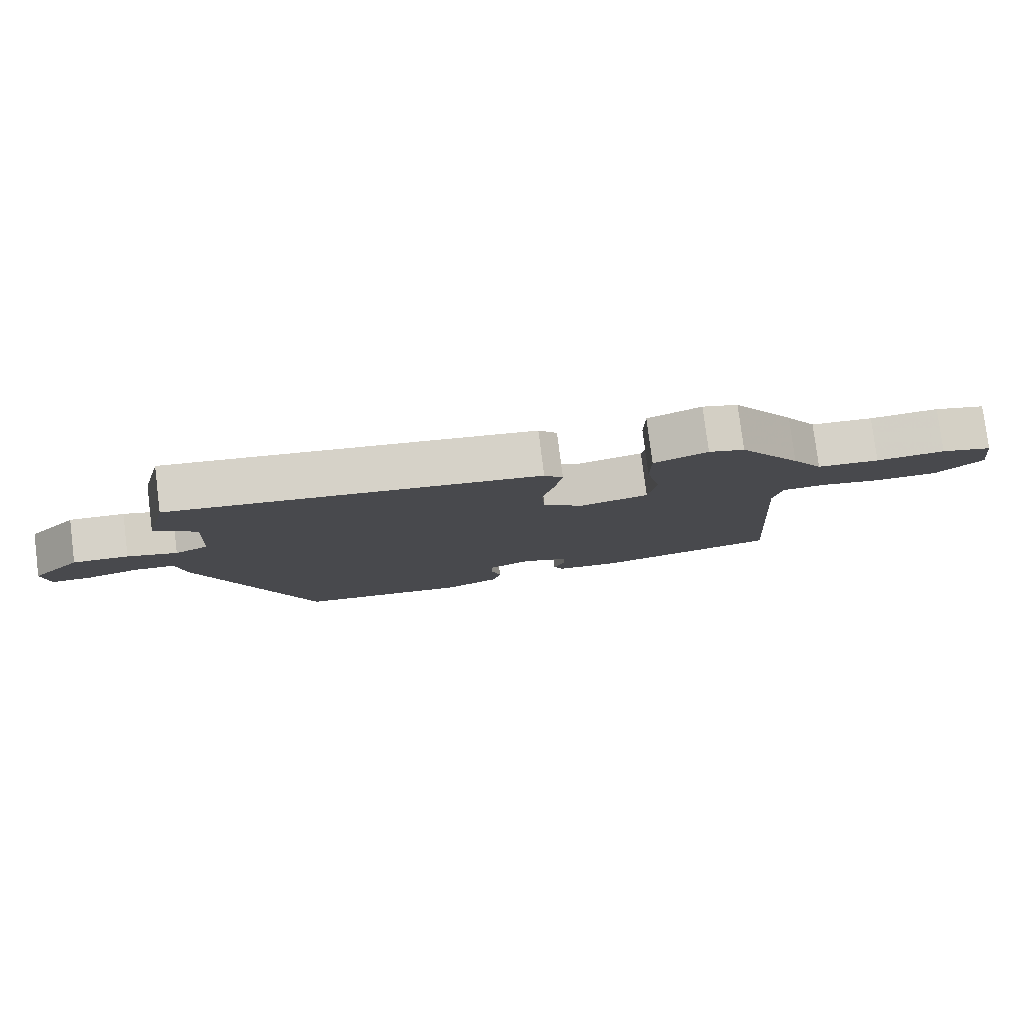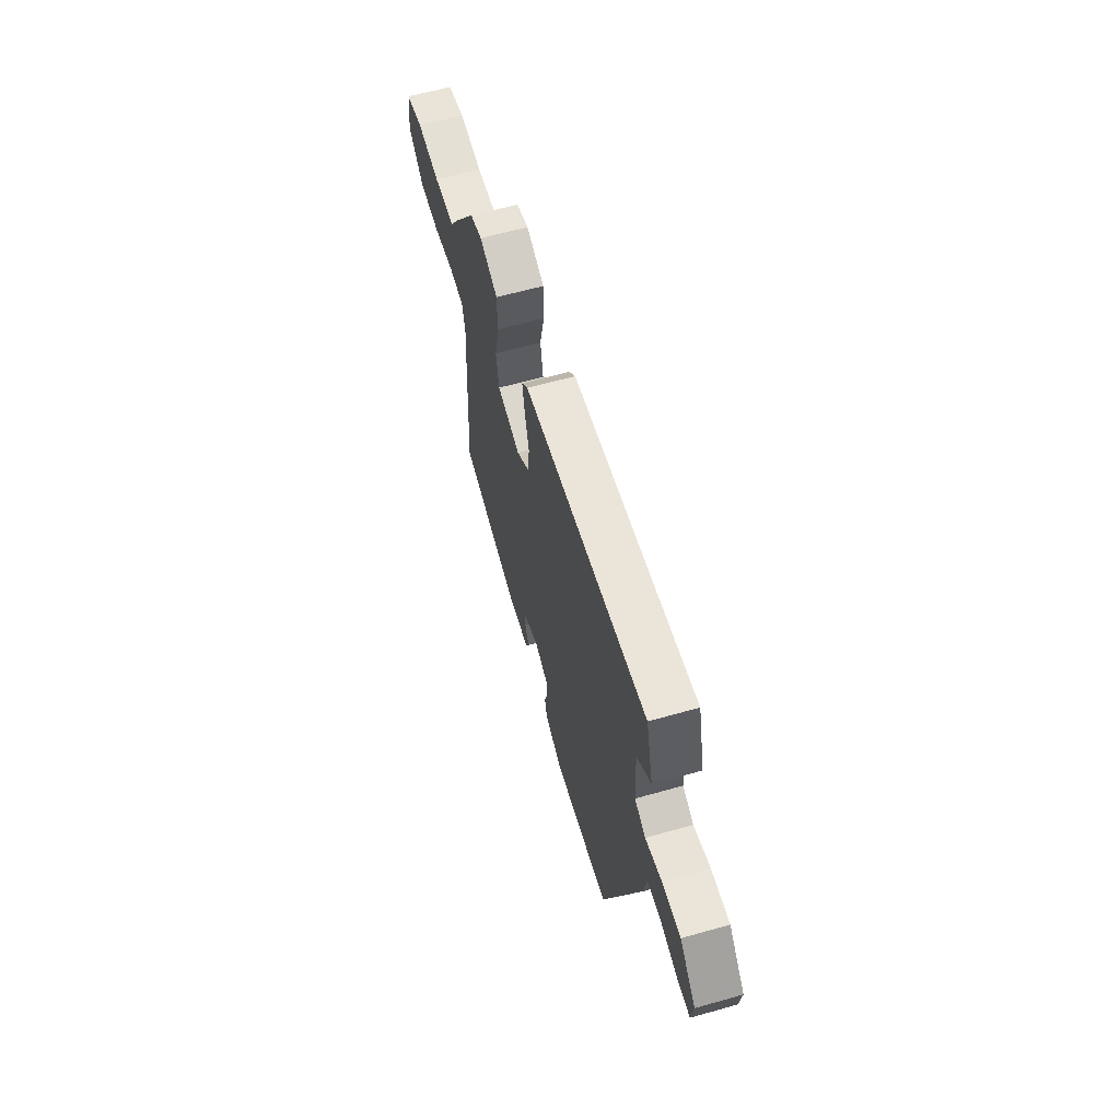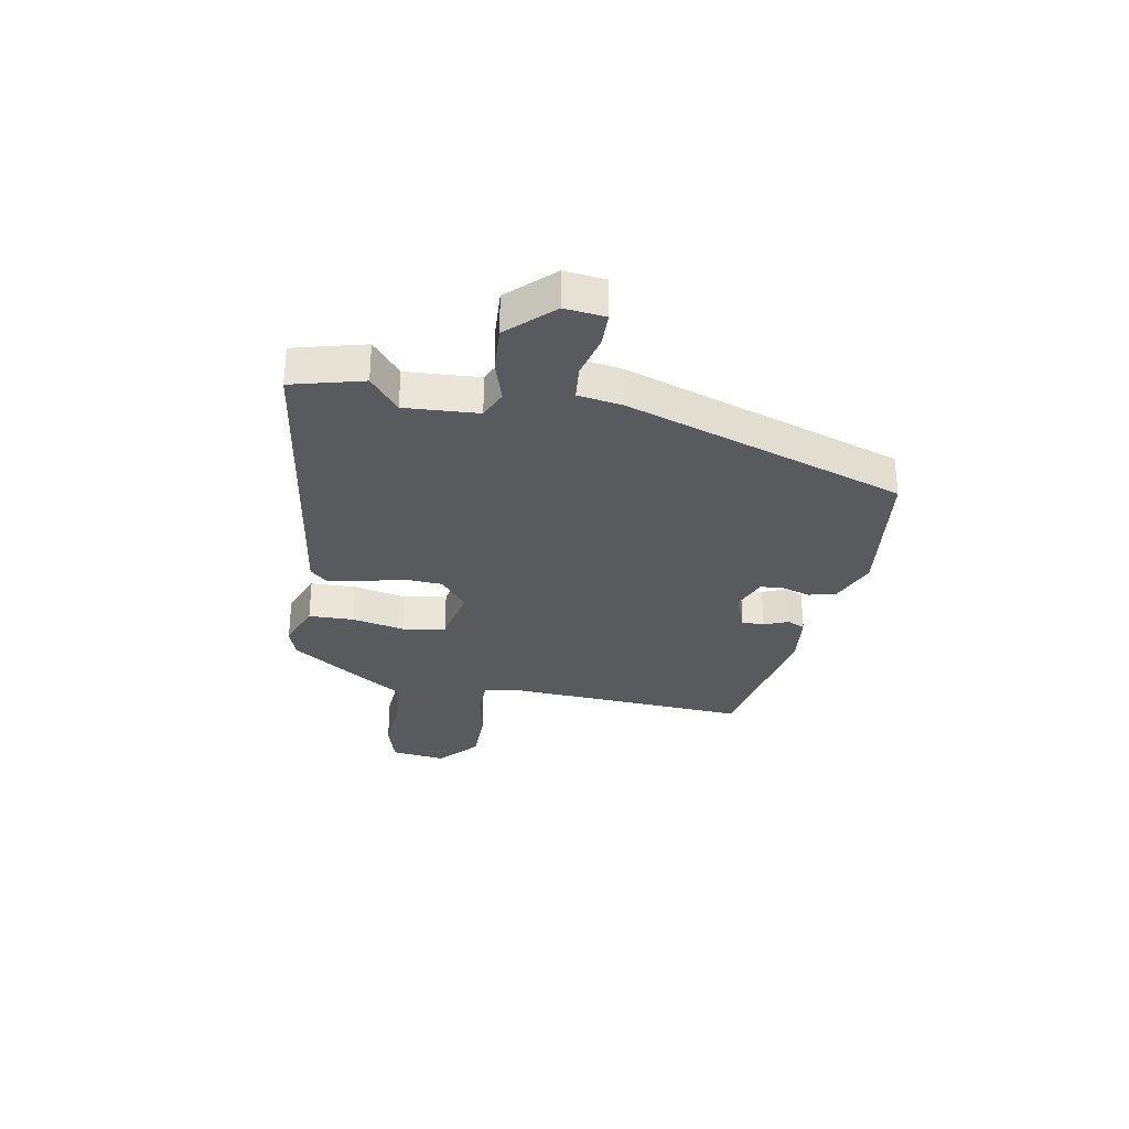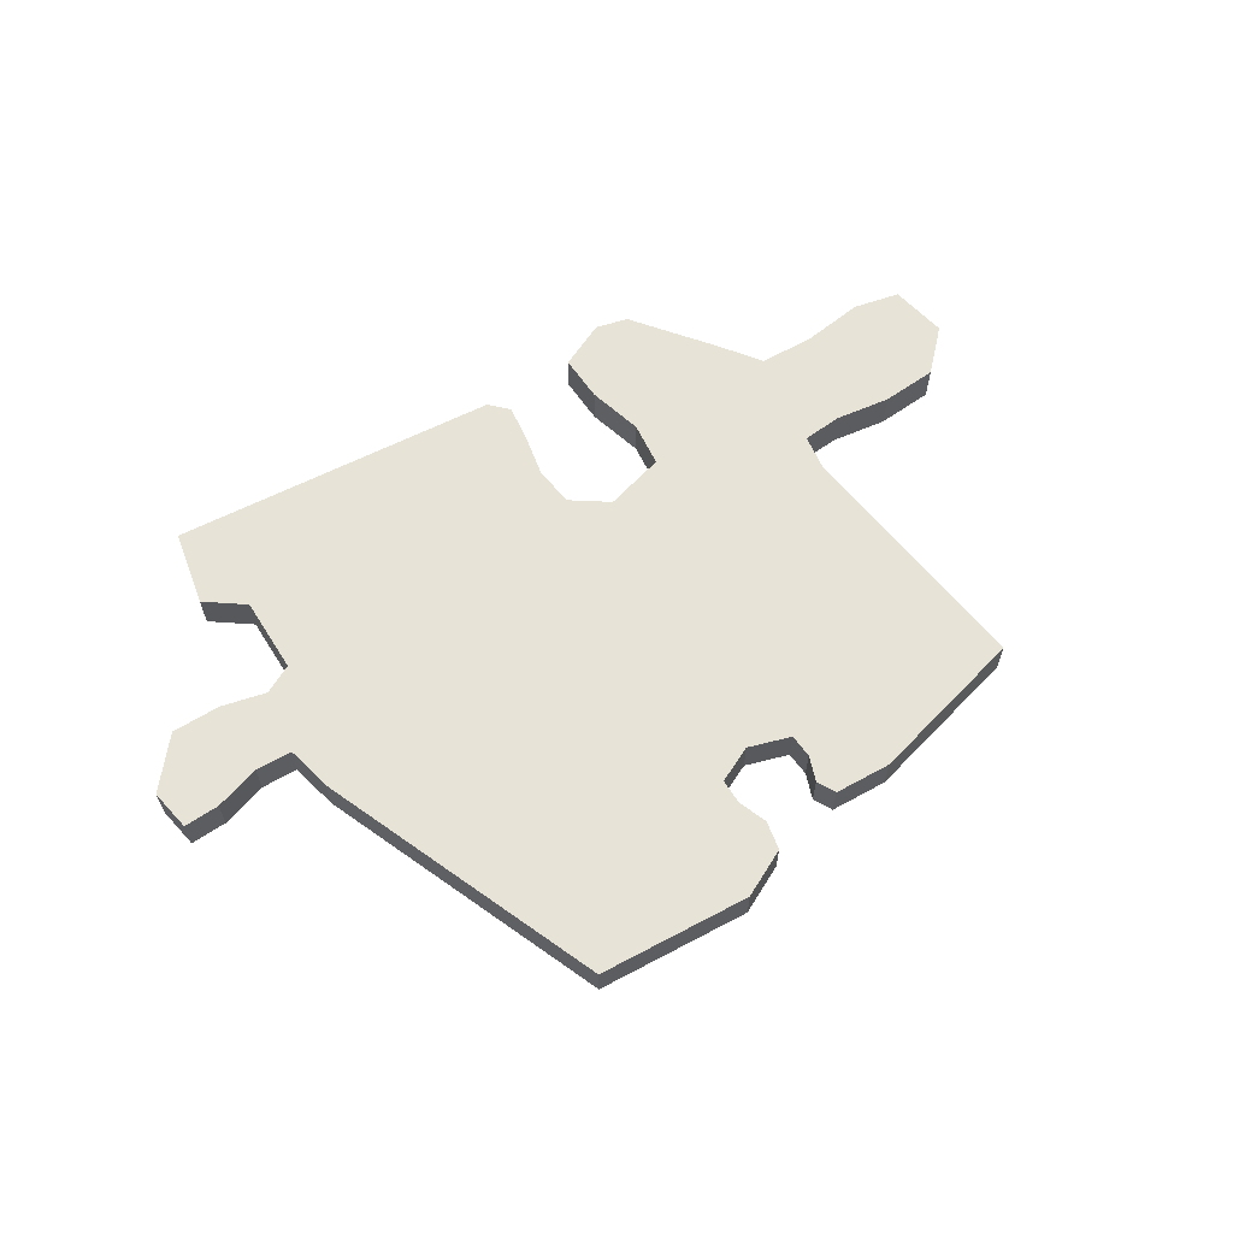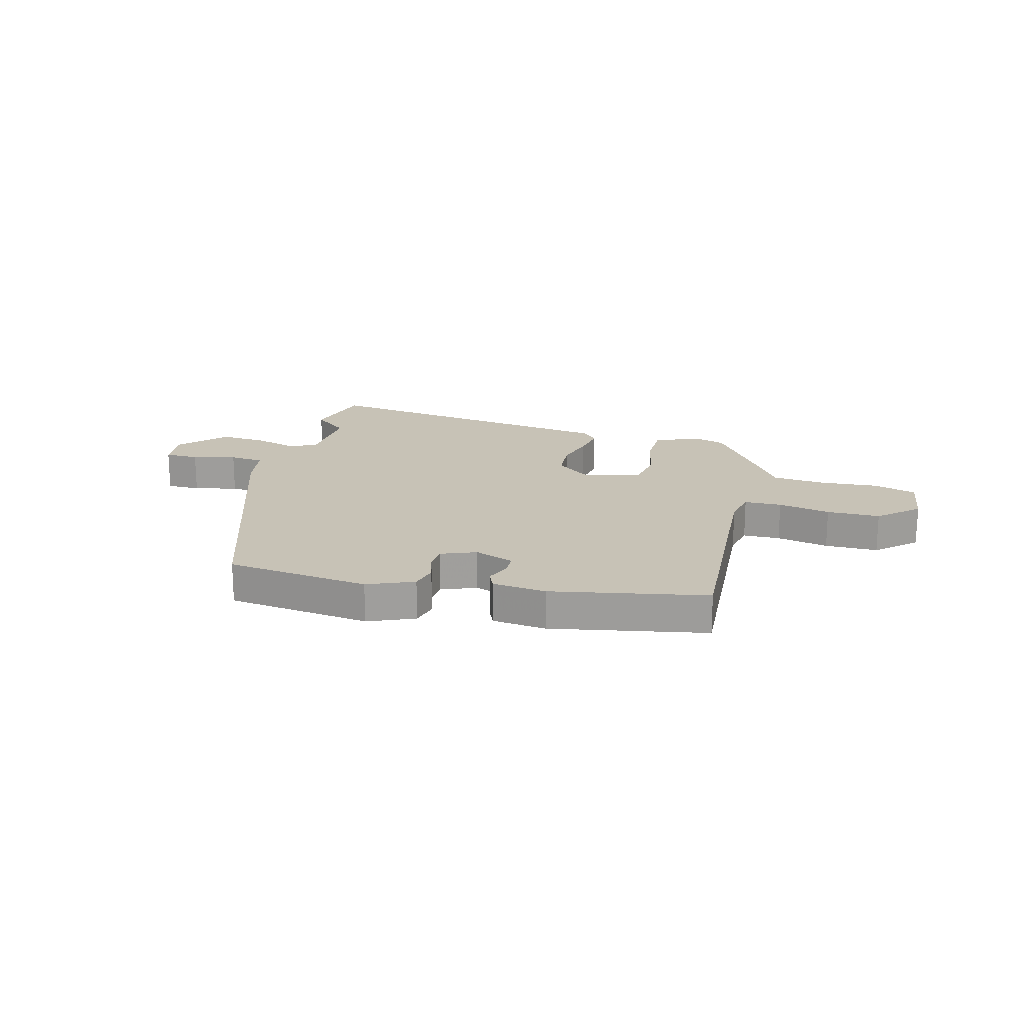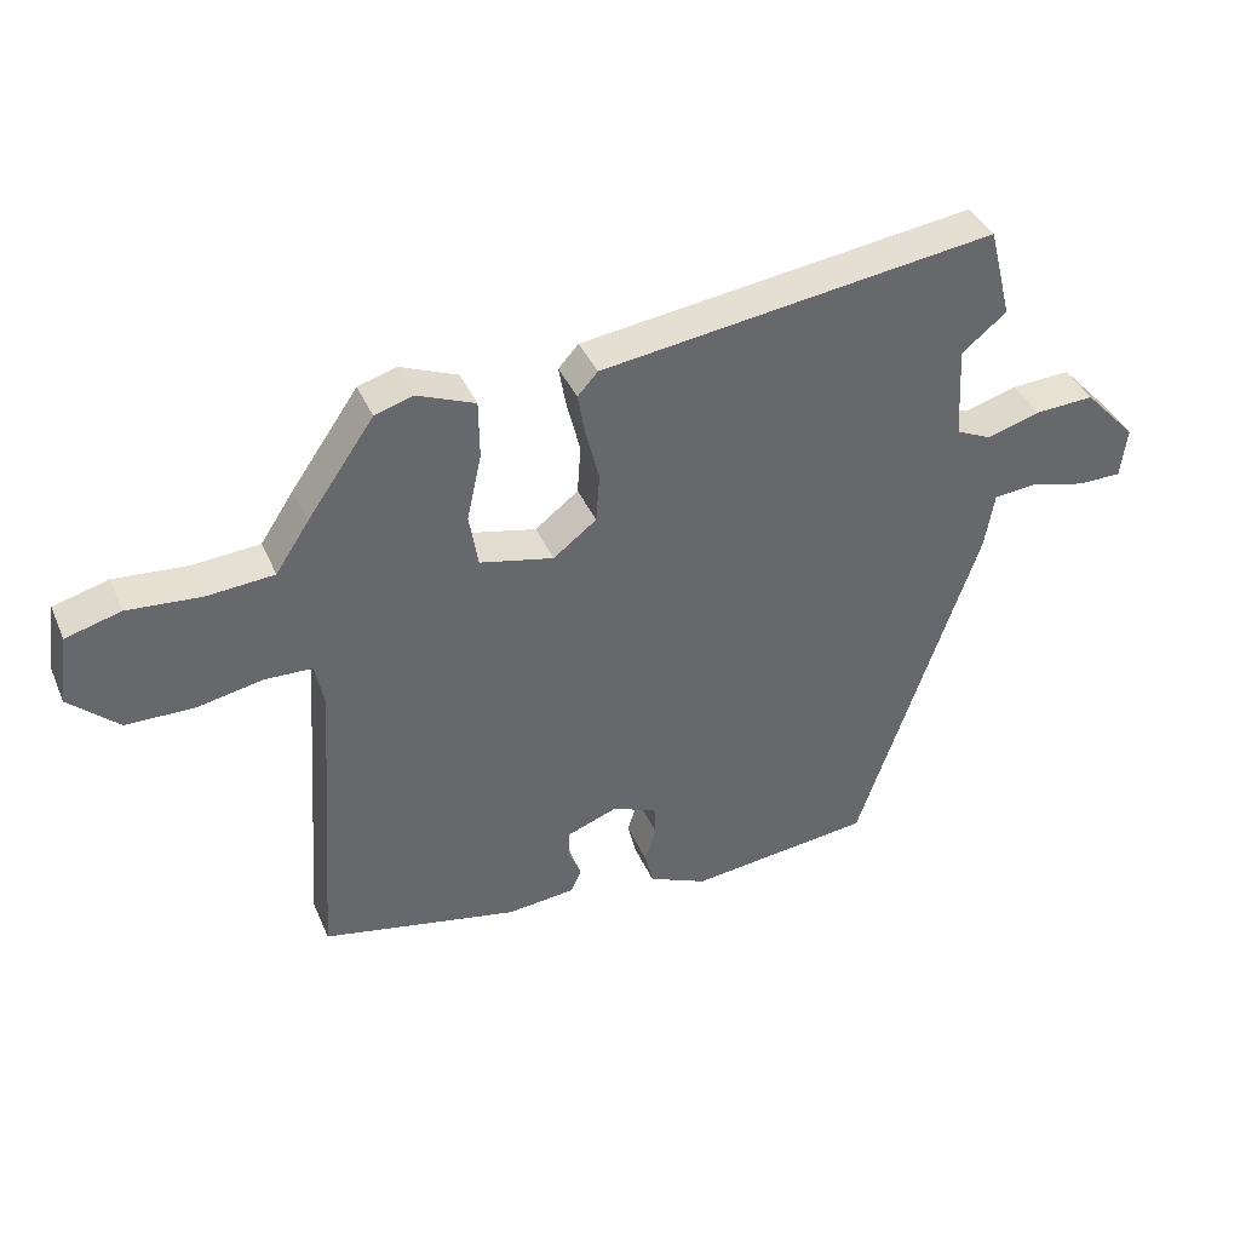
<metadata>
{"format":"obj","ext":"obj","renderer":"f3d","projection":"perspective","resolution":1024,"background":"white","views":[{"elev":79.4,"azim":172.8,"up":"+Z"},{"elev":62.1,"azim":74.0,"up":"+Z"},{"elev":-30.5,"azim":80.1,"up":"+Y"},{"elev":62.0,"azim":144.9,"up":"+Y"},{"elev":19.3,"azim":-164.9,"up":"+Y"},{"elev":39.1,"azim":-21.8,"up":"+Z"}]}
</metadata>
<code>
v -0.511 0.07 -0.398
v -0.481 0.07 0.045
v -0.494 0.07 0.108
v -0.562 0.07 0.11
v -0.657 0.07 0.091
v -0.754 0.07 0.092
v -0.825 0.07 0.156
v -0.811 0.07 0.256
v -0.732 0.07 0.278
v -0.626 0.07 0.27
v -0.53 0.07 0.278
v -0.482 0.07 0.351
v -0.386 0.07 0.489
v -0.331 0.07 0.506
v -0.248 0.07 0.473
v -0.247 0.07 0.391
v -0.268 0.07 0.295
v -0.255 0.07 0.218
v -0.149 0.07 0.195
v -0.087 0.07 0.243
v -0.082 0.07 0.313
v -0.101 0.07 0.387
v -0.112 0.07 0.449
v -0.083 0.07 0.481
v 0.485 0.07 0.56
v 0.518 0.07 0.43
v 0.454 0.07 0.378
v 0.461 0.07 0.245
v 0.512 0.07 0.222
v 0.588 0.07 0.245
v 0.673 0.07 0.25
v 0.748 0.07 0.17
v 0.739 0.07 0.097
v 0.677 0.07 0.096
v 0.598 0.07 0.116
v 0.535 0.07 0.11
v 0.521 0.07 0.029
v 0.347 0.07 -0.474
v 0.085 0.07 -0.505
v 0.001 0.07 -0.469
v -0.011 0.07 -0.42
v 0.005 0.07 -0.369
v 0.003 0.07 -0.326
v -0.061 0.07 -0.3
v -0.133 0.07 -0.327
v -0.134 0.07 -0.368
v -0.116 0.07 -0.411
v -0.131 0.07 -0.444
v -0.229 0.07 -0.454
v -0.511 0 -0.398
v -0.481 0 0.045
v -0.494 0 0.108
v -0.562 0 0.11
v -0.657 0 0.091
v -0.754 0 0.092
v -0.825 0 0.156
v -0.811 0 0.256
v -0.732 0 0.278
v -0.626 0 0.27
v -0.53 0 0.278
v -0.482 0 0.351
v -0.386 0 0.489
v -0.331 0 0.506
v -0.248 0 0.473
v -0.247 0 0.391
v -0.268 0 0.295
v -0.255 0 0.218
v -0.149 0 0.195
v -0.087 0 0.243
v -0.082 0 0.313
v -0.101 0 0.387
v -0.112 0 0.449
v -0.083 0 0.481
v 0.485 0 0.56
v 0.518 0 0.43
v 0.454 0 0.378
v 0.461 0 0.245
v 0.512 0 0.222
v 0.588 0 0.245
v 0.673 0 0.25
v 0.748 0 0.17
v 0.739 0 0.097
v 0.677 0 0.096
v 0.598 0 0.116
v 0.535 0 0.11
v 0.521 0 0.029
v 0.347 0 -0.474
v 0.085 0 -0.505
v 0.001 0 -0.469
v -0.011 0 -0.42
v 0.005 0 -0.369
v 0.003 0 -0.326
v -0.061 0 -0.3
v -0.133 0 -0.327
v -0.134 0 -0.368
v -0.116 0 -0.411
v -0.131 0 -0.444
v -0.229 0 -0.454
f 46 47 48 49
f 45 46 49 1
f 44 45 1 2
f 43 44 2 3
f 39 40 41 42
f 39 42 43
f 36 37 38 39
f 36 39 43
f 32 33 34 35
f 32 35 36
f 29 30 31 32
f 29 32 36
f 28 29 36 43
f 24 25 26 27
f 21 22 23 24
f 21 24 27 28
f 14 15 16 17
f 14 17 18
f 11 12 13 14
f 11 14 18
f 10 11 18
f 9 10 18 19
f 7 8 9 19
f 4 5 6 7
f 3 4 7 19
f 20 21 28 43
f 19 20 43
f 3 19 43
f 98 97 96 95
f 50 98 95 94
f 51 50 94 93
f 52 51 93 92
f 91 90 89 88
f 92 91 88
f 88 87 86 85
f 92 88 85
f 84 83 82 81
f 85 84 81
f 81 80 79 78
f 85 81 78
f 92 85 78 77
f 76 75 74 73
f 73 72 71 70
f 77 76 73 70
f 66 65 64 63
f 67 66 63
f 63 62 61 60
f 67 63 60
f 67 60 59
f 68 67 59 58
f 68 58 57 56
f 56 55 54 53
f 68 56 53 52
f 92 77 70 69
f 92 69 68
f 92 68 52
f 1 50 51 2
f 2 51 52 3
f 3 52 53 4
f 4 53 54 5
f 5 54 55 6
f 6 55 56 7
f 7 56 57 8
f 8 57 58 9
f 9 58 59 10
f 10 59 60 11
f 11 60 61 12
f 12 61 62 13
f 13 62 63 14
f 14 63 64 15
f 15 64 65 16
f 16 65 66 17
f 17 66 67 18
f 18 67 68 19
f 19 68 69 20
f 20 69 70 21
f 21 70 71 22
f 22 71 72 23
f 23 72 73 24
f 24 73 74 25
f 25 74 75 26
f 26 75 76 27
f 27 76 77 28
f 28 77 78 29
f 29 78 79 30
f 30 79 80 31
f 31 80 81 32
f 32 81 82 33
f 33 82 83 34
f 34 83 84 35
f 35 84 85 36
f 36 85 86 37
f 37 86 87 38
f 38 87 88 39
f 39 88 89 40
f 40 89 90 41
f 41 90 91 42
f 42 91 92 43
f 43 92 93 44
f 44 93 94 45
f 45 94 95 46
f 46 95 96 47
f 47 96 97 48
f 48 97 98 49
f 49 98 50 1

</code>
